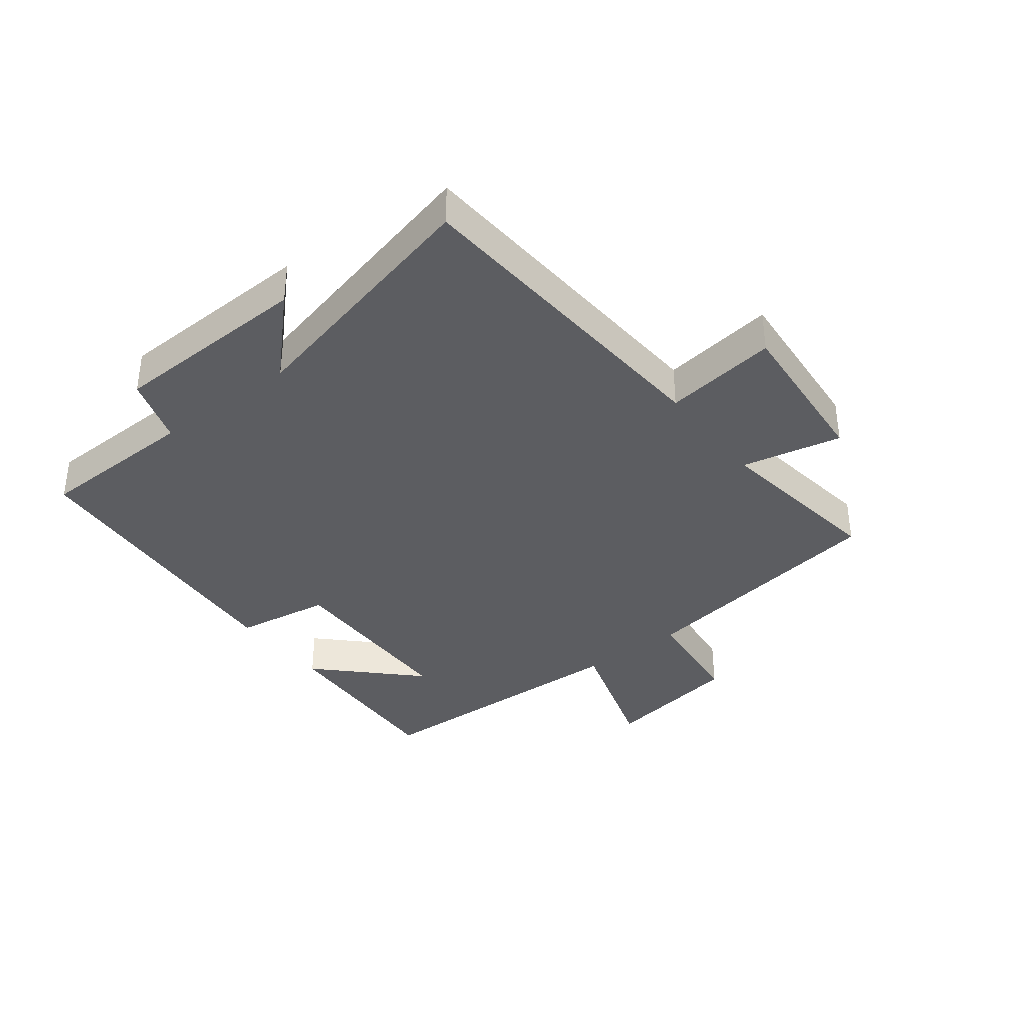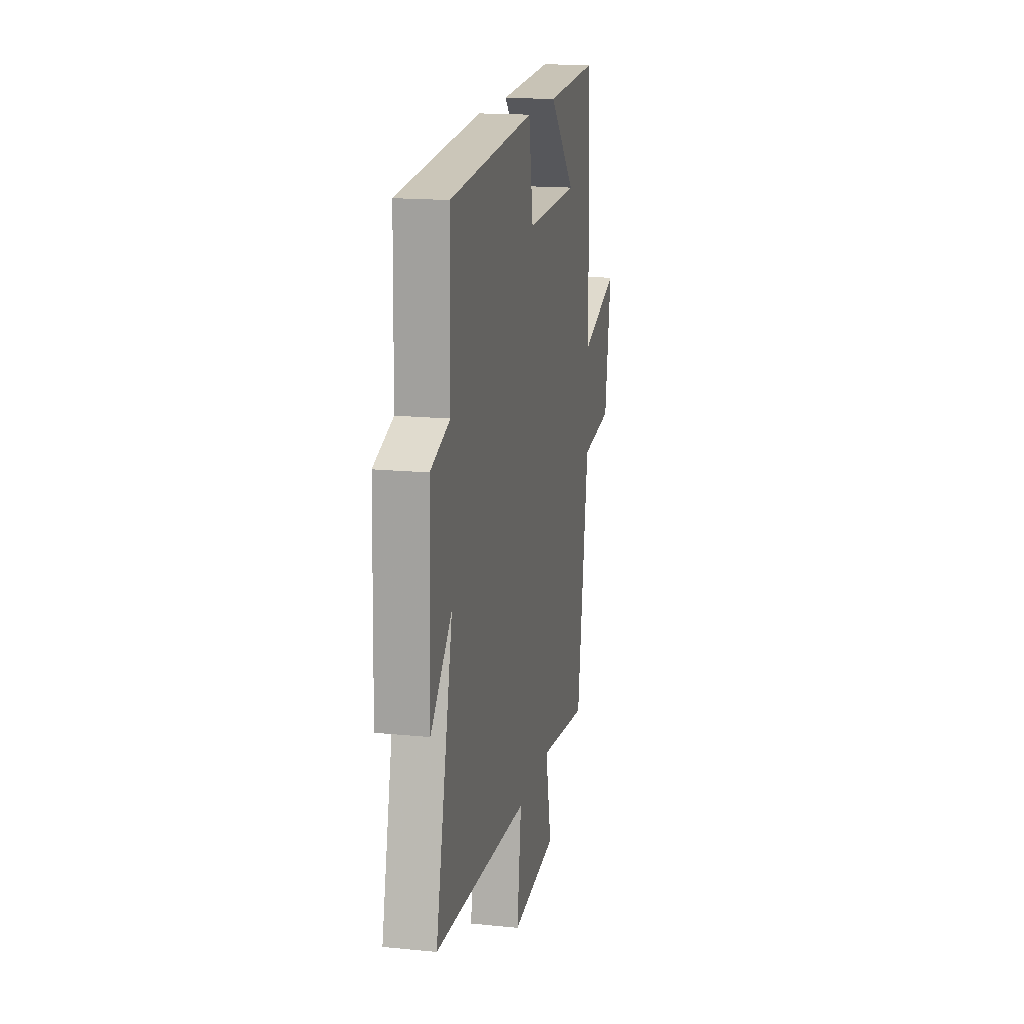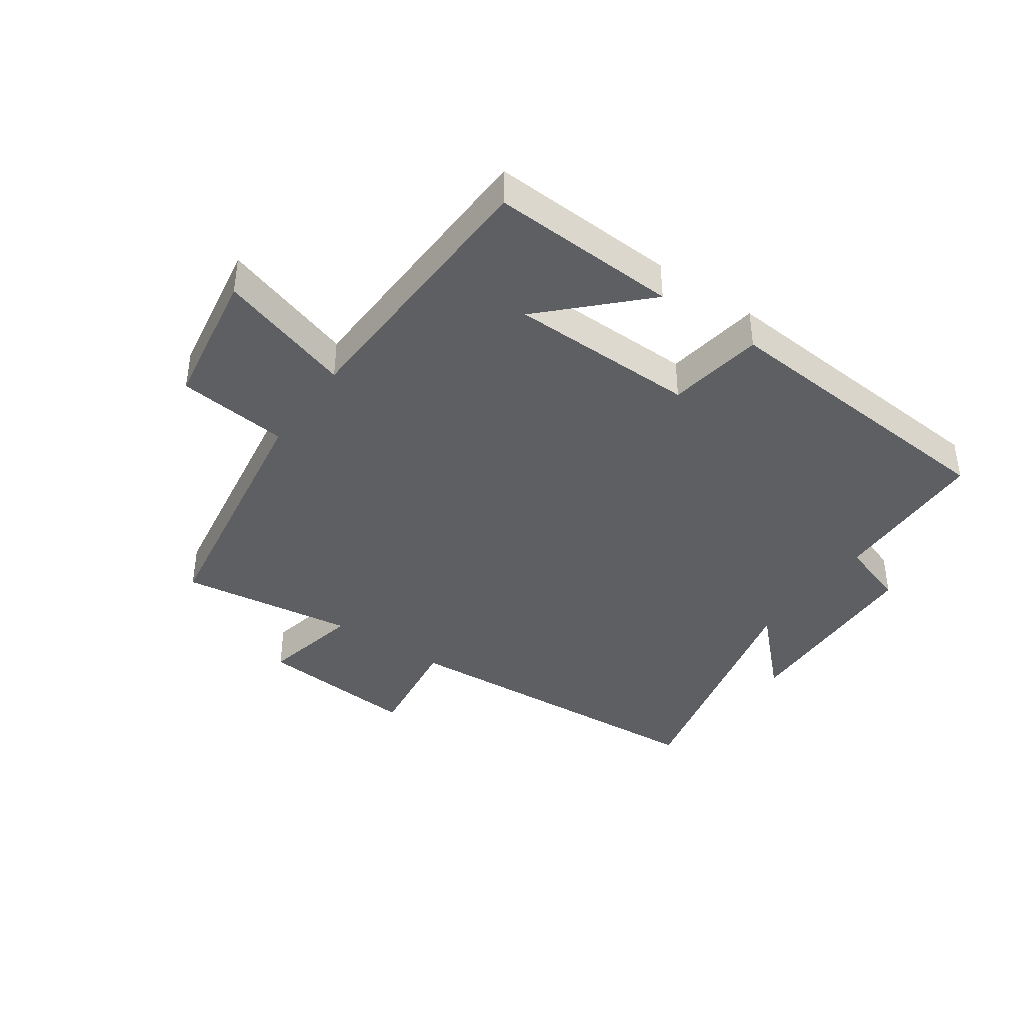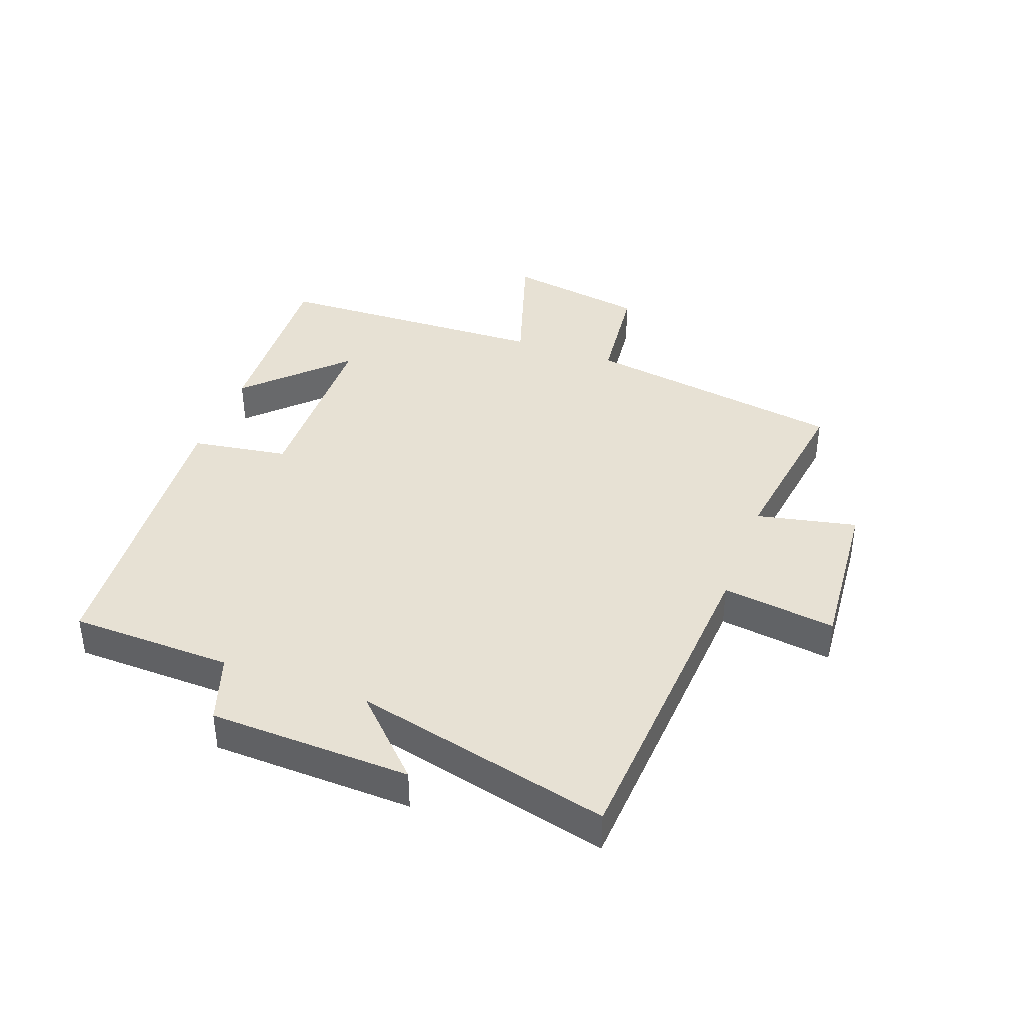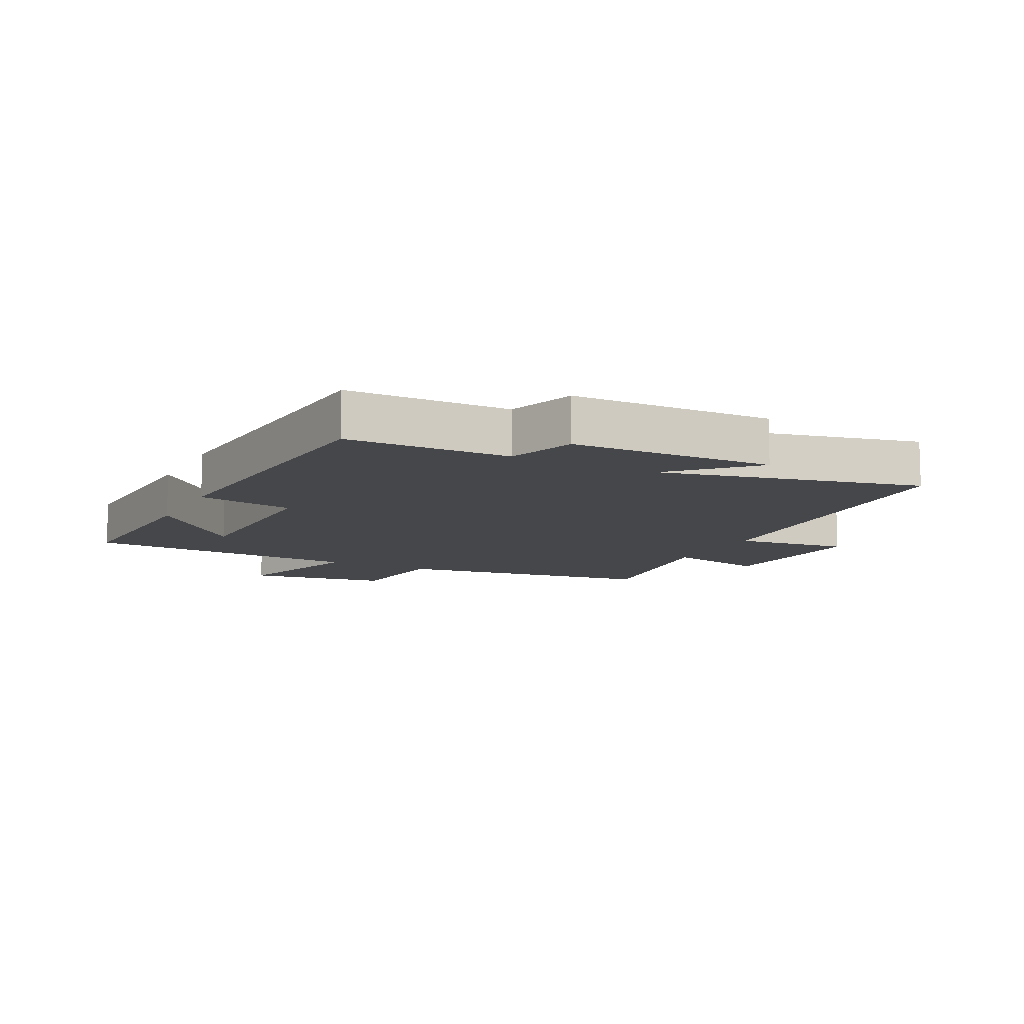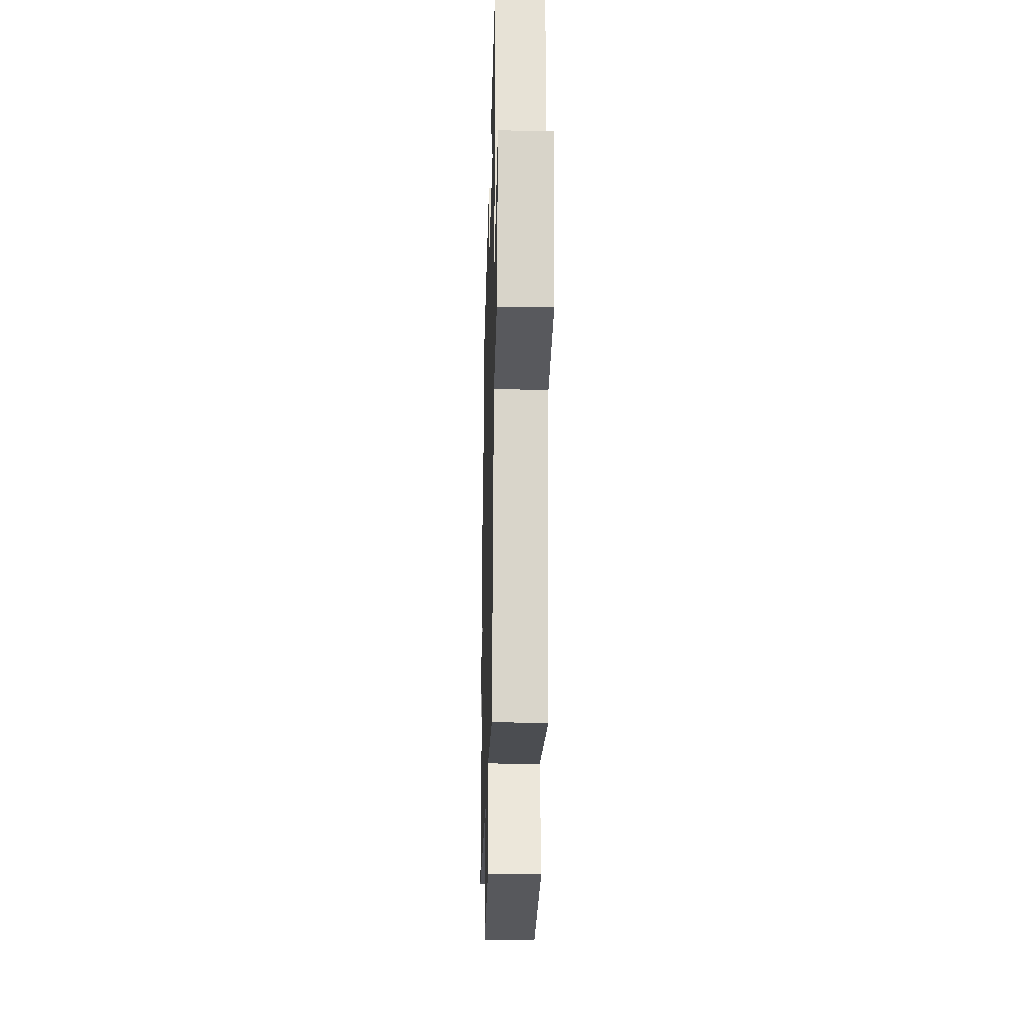
<metadata>
{"format":"obj","ext":"obj","renderer":"f3d","projection":"perspective","resolution":1024,"background":"white","views":[{"elev":-36.8,"azim":127.7,"up":"+Y"},{"elev":16.7,"azim":101.4,"up":"+Z"},{"elev":-40.2,"azim":-34.9,"up":"+Y"},{"elev":39.4,"azim":110.3,"up":"+Y"},{"elev":-10.7,"azim":62.9,"up":"+Y"},{"elev":-24.0,"azim":-91.5,"up":"+Z"}]}
</metadata>
<code>
v 0.494 0.07 0.461
v 0.5 0.07 0.197
v 0.611 0.07 0.16
v 0.621 0.07 -0.168
v 0.5 0.07 -0.047
v 0.599 0.07 -0.465
v 0.058 0.07 -0.5
v 0.083 0.07 -0.685
v -0.181 0.07 -0.663
v -0.146 0.07 -0.5
v -0.433 0.07 -0.54
v -0.5 0.07 -0.113
v -0.682 0.07 -0.093
v -0.72 0.07 0.135
v -0.5 0.07 0.065
v -0.483 0.07 0.516
v -0.176 0.07 0.5
v -0.327 0.07 0.349
v -0.021 0.07 0.343
v 0.004 0.07 0.5
v 0.494 0 0.461
v 0.5 0 0.197
v 0.611 0 0.16
v 0.621 0 -0.168
v 0.5 0 -0.047
v 0.599 0 -0.465
v 0.058 0 -0.5
v 0.083 0 -0.685
v -0.181 0 -0.663
v -0.146 0 -0.5
v -0.433 0 -0.54
v -0.5 0 -0.113
v -0.682 0 -0.093
v -0.72 0 0.135
v -0.5 0 0.065
v -0.483 0 0.516
v -0.176 0 0.5
v -0.327 0 0.349
v -0.021 0 0.343
v 0.004 0 0.5
f 19 20 1 2
f 18 19 2 3
f 16 17 18
f 15 16 18
f 15 18 3
f 12 13 14 15
f 12 15 3
f 11 12 3
f 10 11 3
f 7 8 9 10
f 5 6 7 10
f 5 10 3
f 3 4 5
f 22 21 40 39
f 23 22 39 38
f 38 37 36
f 38 36 35
f 23 38 35
f 35 34 33 32
f 23 35 32
f 23 32 31
f 23 31 30
f 30 29 28 27
f 30 27 26 25
f 23 30 25
f 25 24 23
f 1 21 22 2
f 2 22 23 3
f 3 23 24 4
f 4 24 25 5
f 5 25 26 6
f 6 26 27 7
f 7 27 28 8
f 8 28 29 9
f 9 29 30 10
f 10 30 31 11
f 11 31 32 12
f 12 32 33 13
f 13 33 34 14
f 14 34 35 15
f 15 35 36 16
f 16 36 37 17
f 17 37 38 18
f 18 38 39 19
f 19 39 40 20
f 20 40 21 1

</code>
